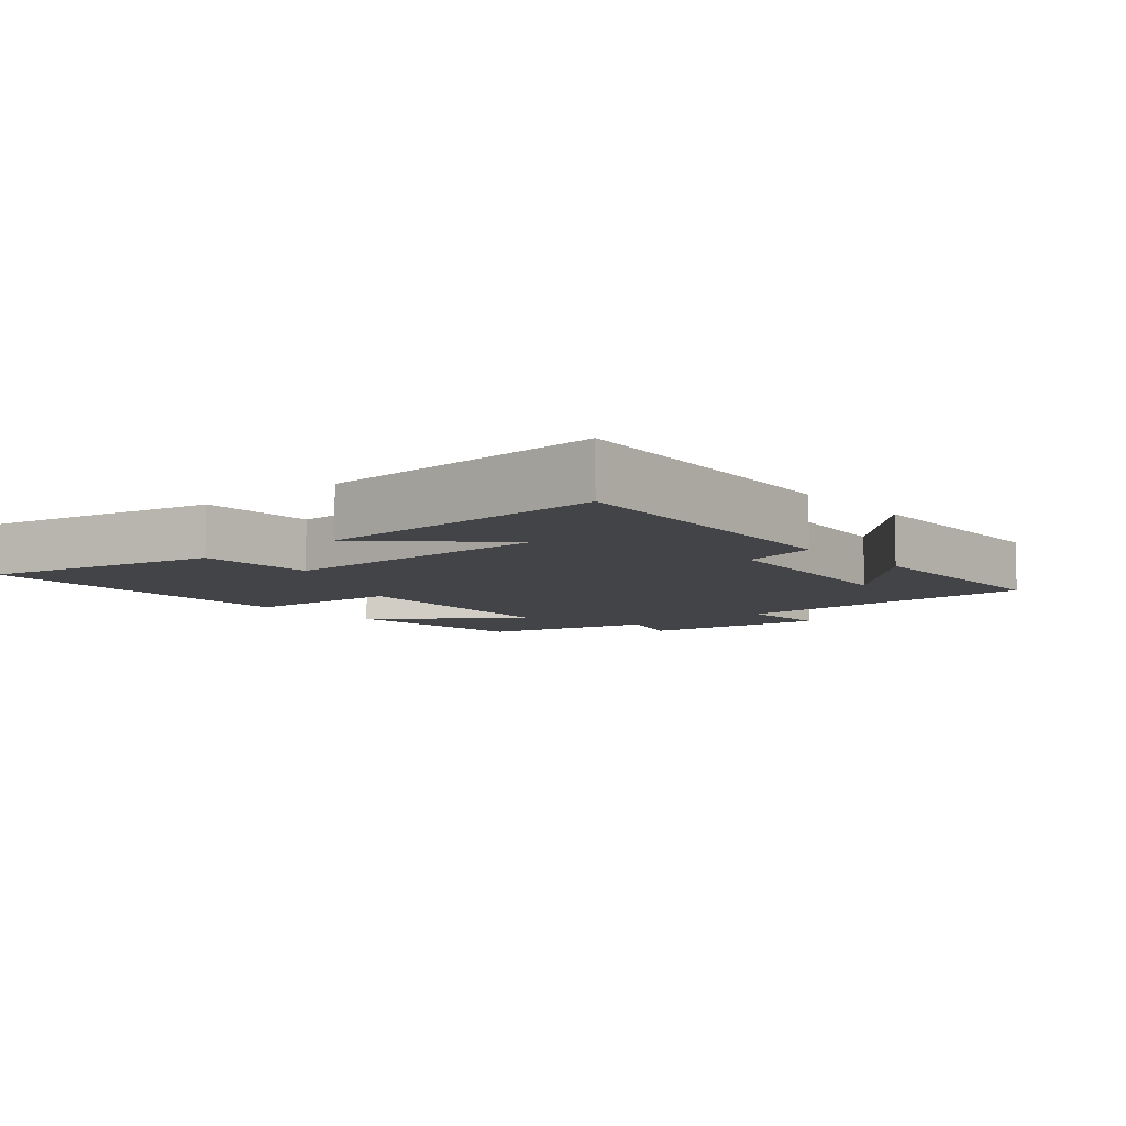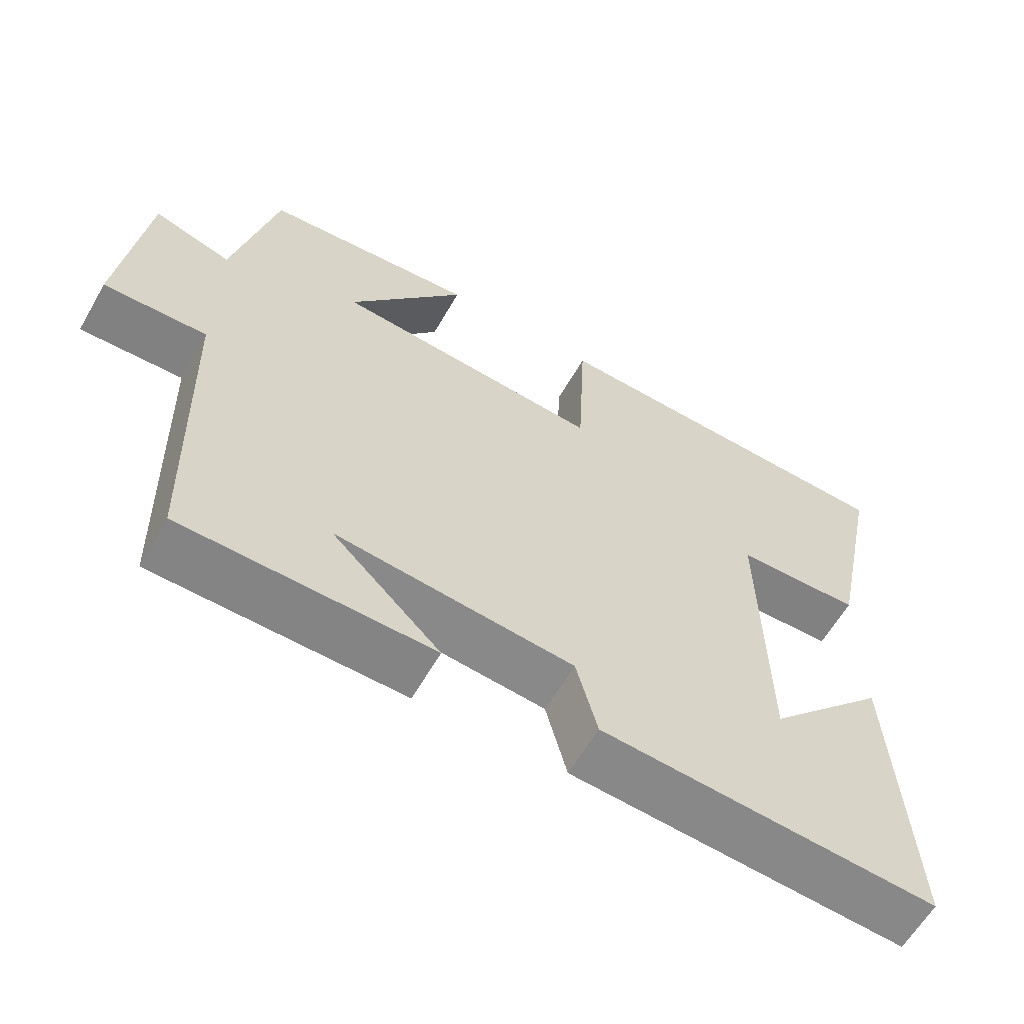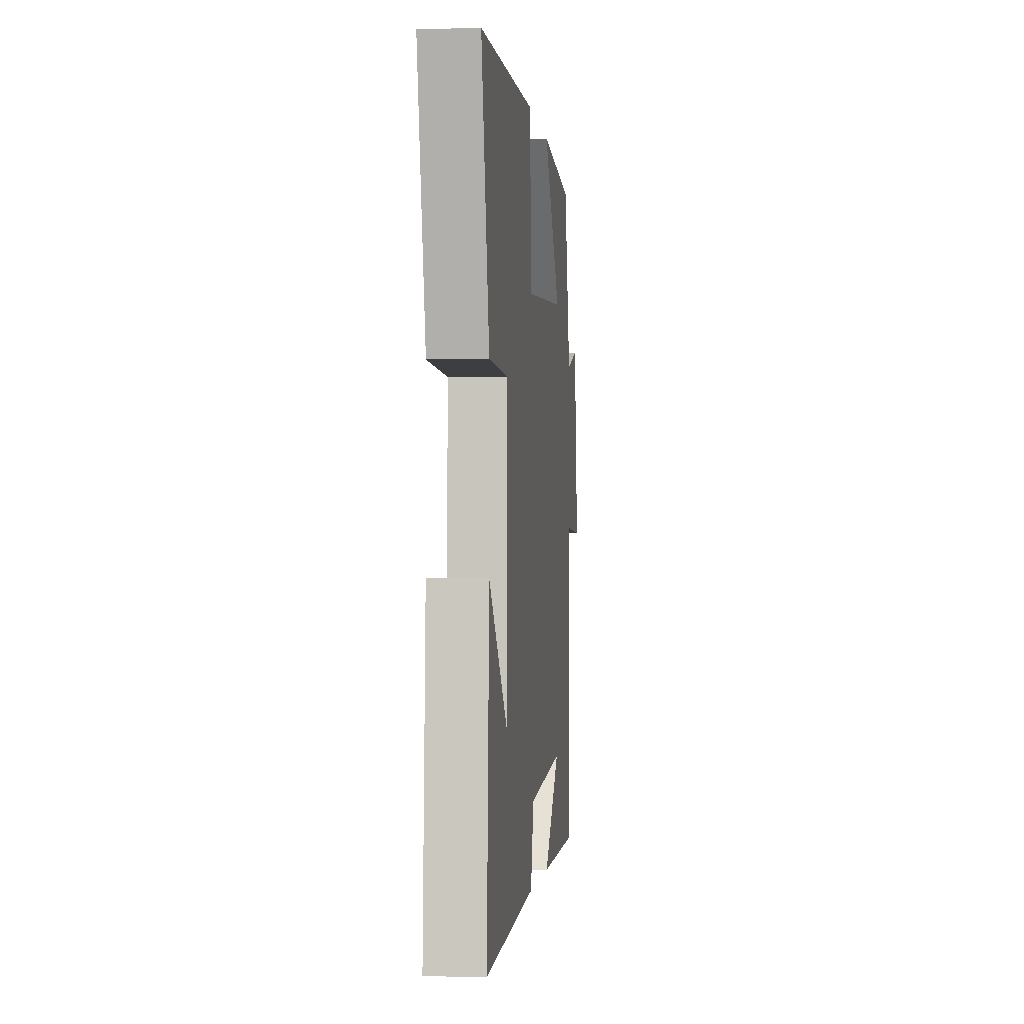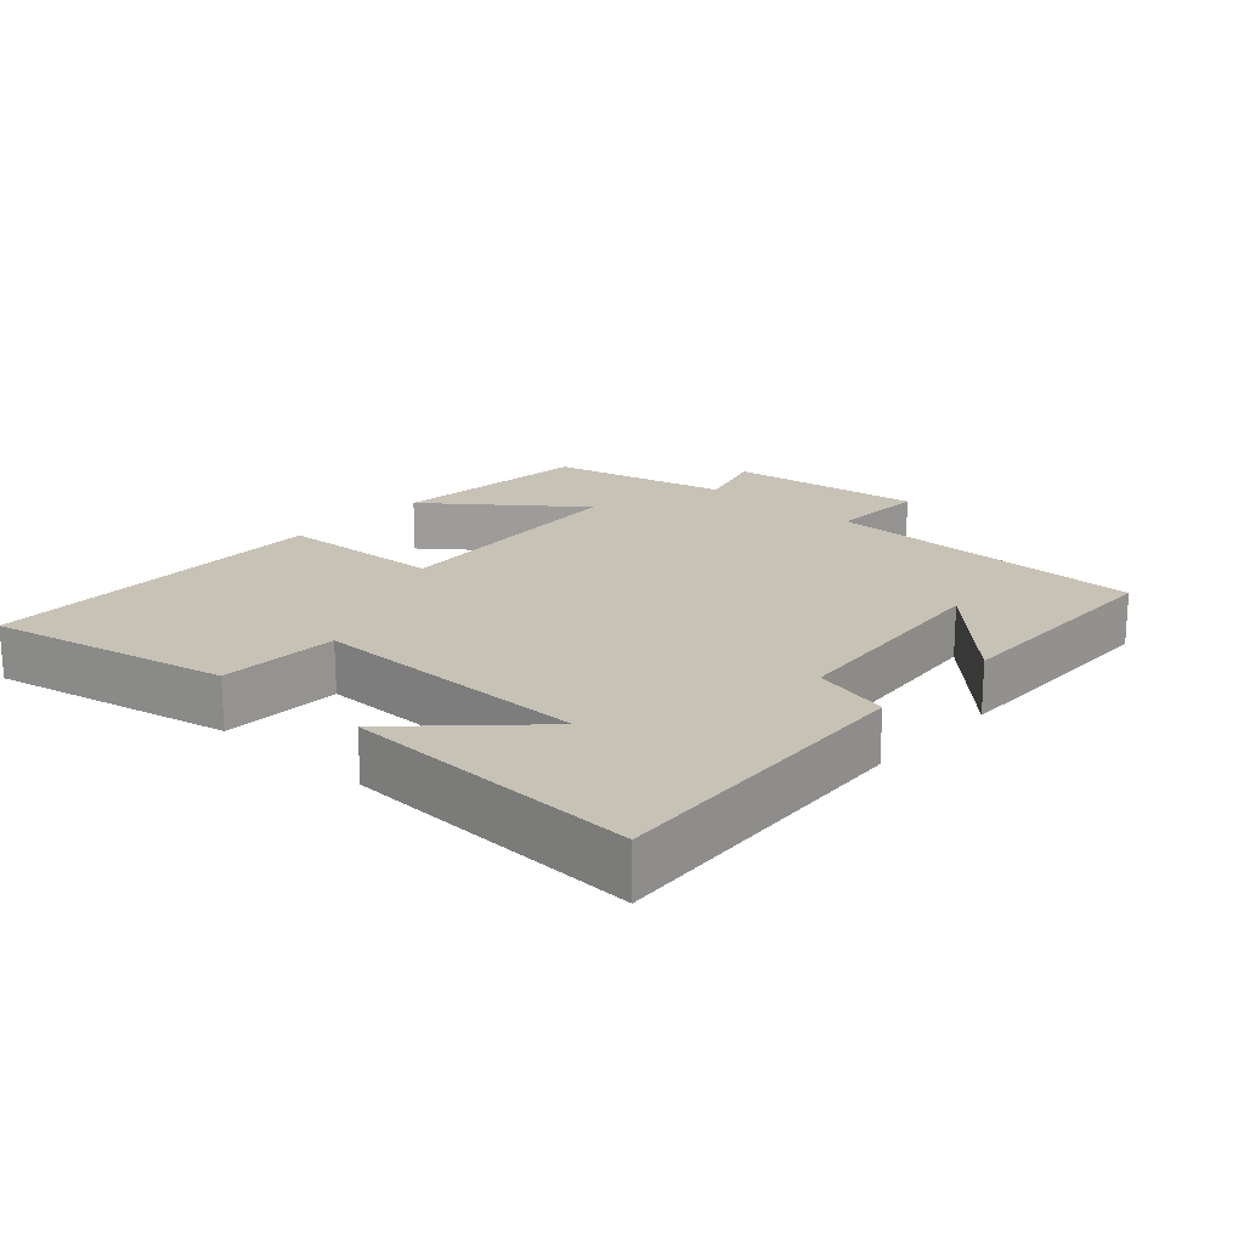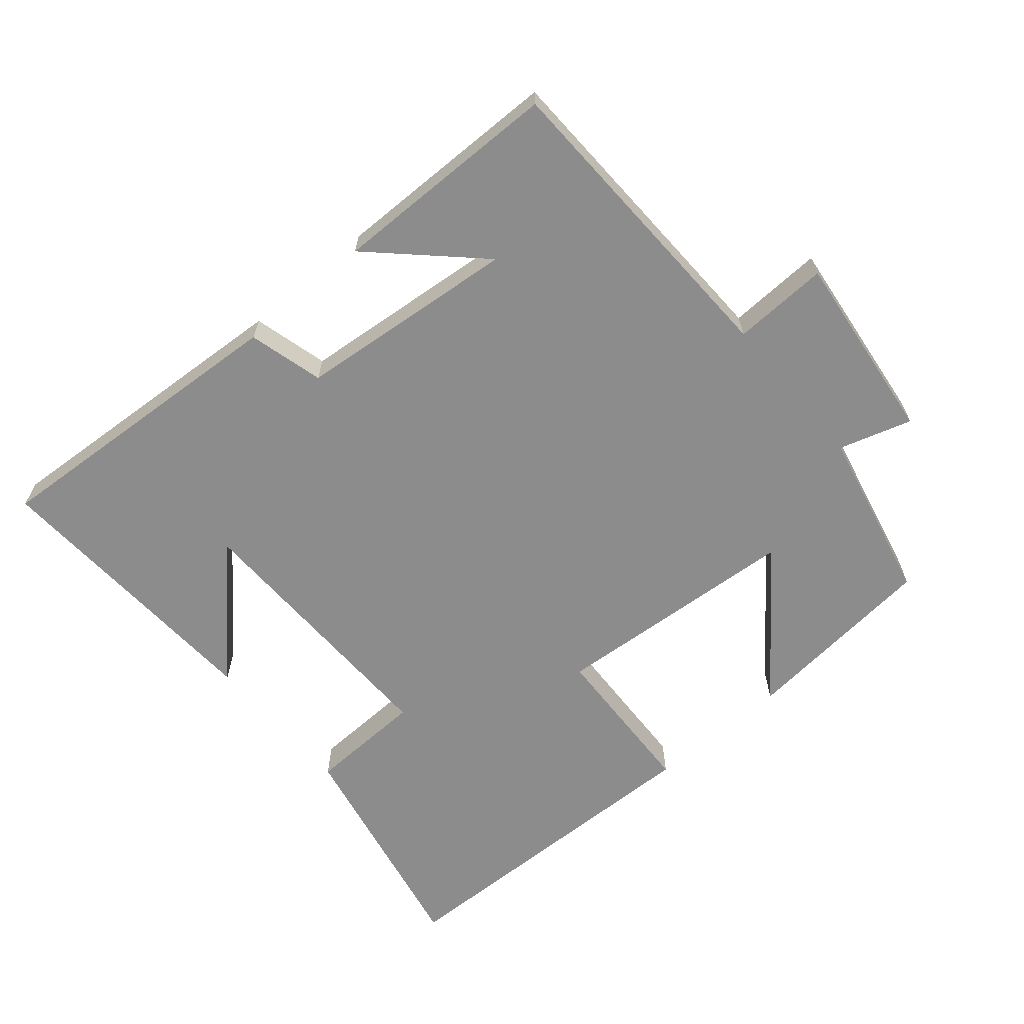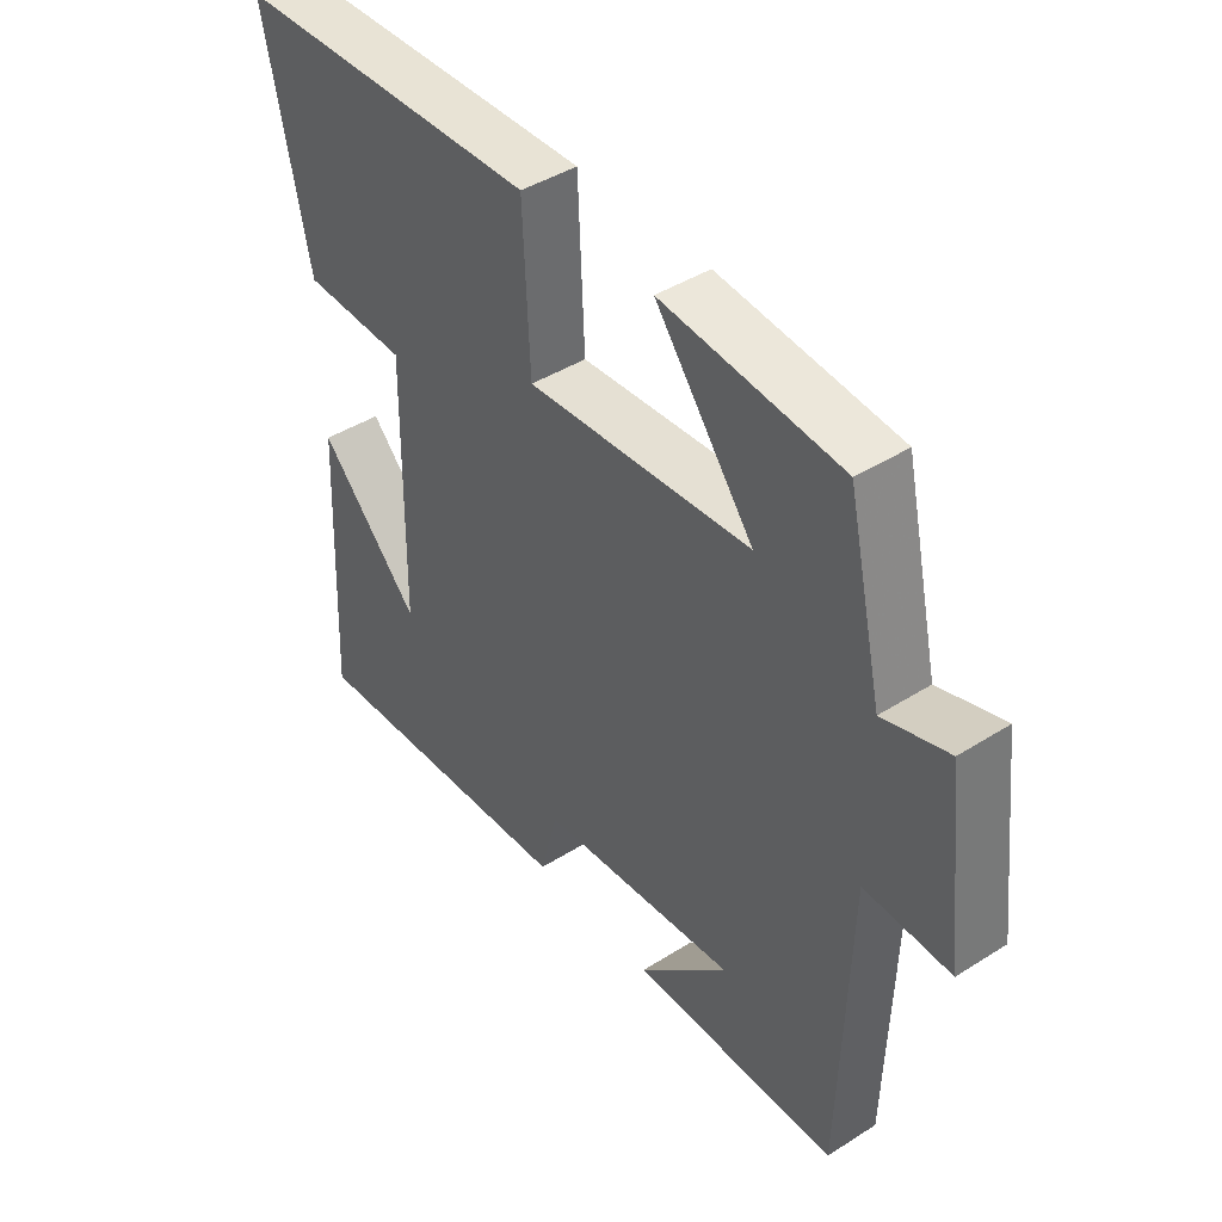
<metadata>
{"format":"obj","ext":"obj","renderer":"f3d","projection":"perspective","resolution":1024,"background":"white","views":[{"elev":-7.7,"azim":130.2,"up":"+Y"},{"elev":-61.2,"azim":-29.9,"up":"+Z"},{"elev":-1.5,"azim":96.4,"up":"+Z"},{"elev":19.2,"azim":132.1,"up":"+Y"},{"elev":-64.2,"azim":-139.5,"up":"+Y"},{"elev":43.0,"azim":-126.9,"up":"+Z"}]}
</metadata>
<code>
v -0.487 0.07 -0.495
v -0.5 0.07 -0.028
v -0.641 0.07 -0.033
v -0.607 0.07 0.249
v -0.5 0.07 0.216
v -0.442 0.07 0.472
v -0.149 0.07 0.5
v -0.31 0.07 0.29
v 0.058 0.07 0.262
v 0.069 0.07 0.5
v 0.572 0.07 0.485
v 0.5 0.07 0.138
v 0.328 0.07 0.133
v 0.334 0.07 -0.275
v 0.5 0.07 -0.102
v 0.521 0.07 -0.531
v 0.06 0.07 -0.5
v 0.031 0.07 -0.389
v -0.295 0.07 -0.357
v -0.146 0.07 -0.5
v -0.487 0 -0.495
v -0.5 0 -0.028
v -0.641 0 -0.033
v -0.607 0 0.249
v -0.5 0 0.216
v -0.442 0 0.472
v -0.149 0 0.5
v -0.31 0 0.29
v 0.058 0 0.262
v 0.069 0 0.5
v 0.572 0 0.485
v 0.5 0 0.138
v 0.328 0 0.133
v 0.334 0 -0.275
v 0.5 0 -0.102
v 0.521 0 -0.531
v 0.06 0 -0.5
v 0.031 0 -0.389
v -0.295 0 -0.357
v -0.146 0 -0.5
f 19 20 1
f 16 17 18
f 14 15 16
f 14 16 18
f 13 14 18 19
f 9 10 11 12
f 8 9 12 13
f 5 6 7 8
f 5 8 13 19
f 2 3 4 5
f 1 2 5 19
f 21 40 39
f 38 37 36
f 36 35 34
f 38 36 34
f 39 38 34 33
f 32 31 30 29
f 33 32 29 28
f 28 27 26 25
f 39 33 28 25
f 25 24 23 22
f 39 25 22 21
f 1 21 22 2
f 2 22 23 3
f 3 23 24 4
f 4 24 25 5
f 5 25 26 6
f 6 26 27 7
f 7 27 28 8
f 8 28 29 9
f 9 29 30 10
f 10 30 31 11
f 11 31 32 12
f 12 32 33 13
f 13 33 34 14
f 14 34 35 15
f 15 35 36 16
f 16 36 37 17
f 17 37 38 18
f 18 38 39 19
f 19 39 40 20
f 20 40 21 1

</code>
